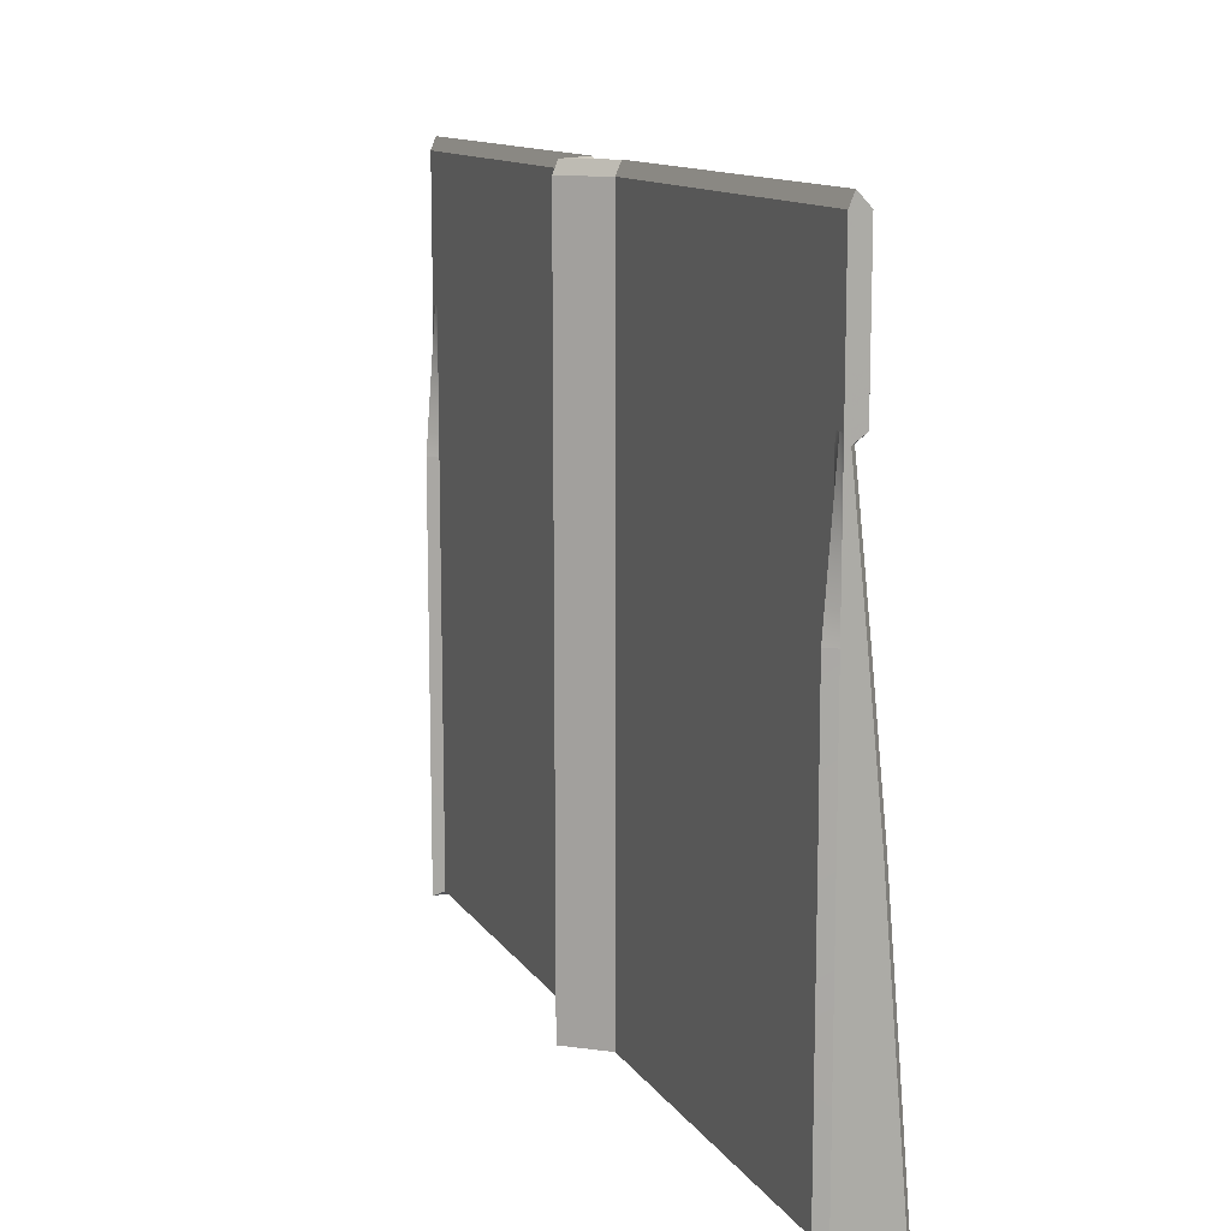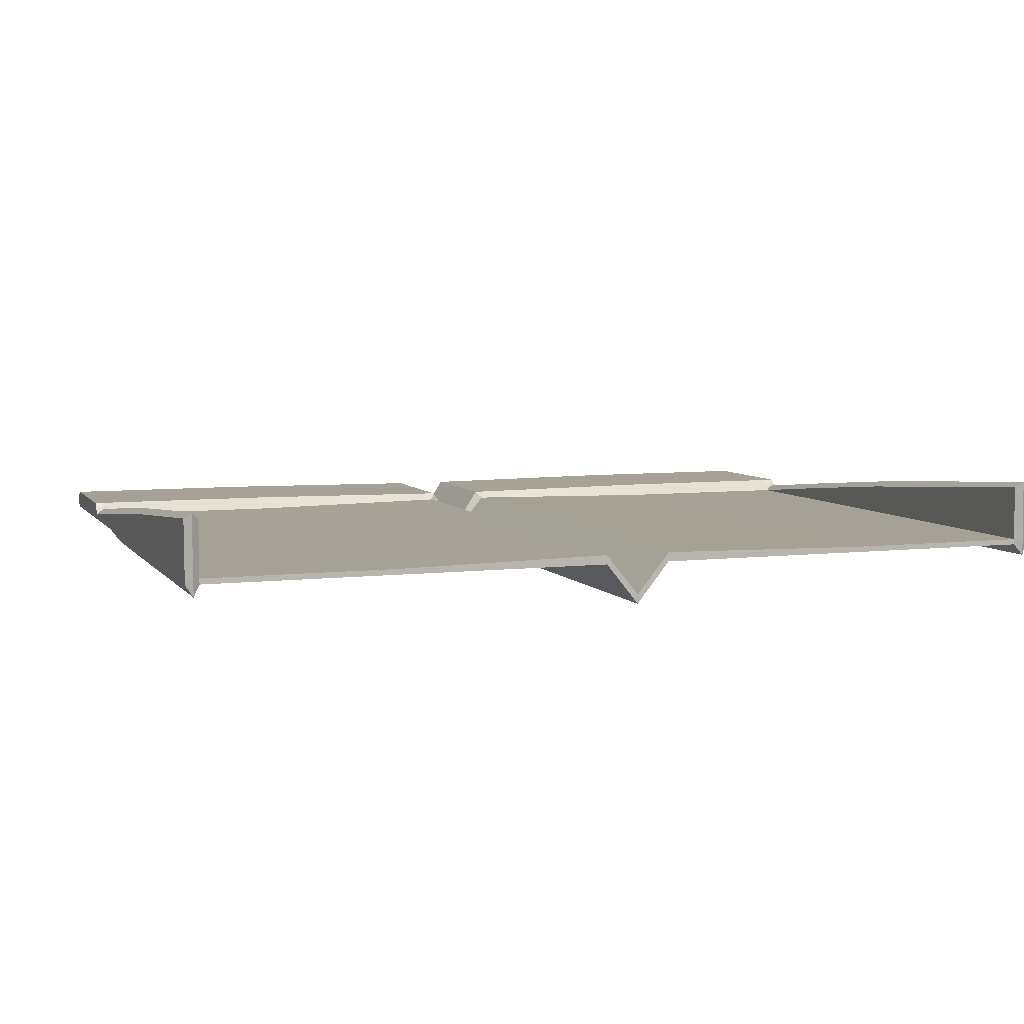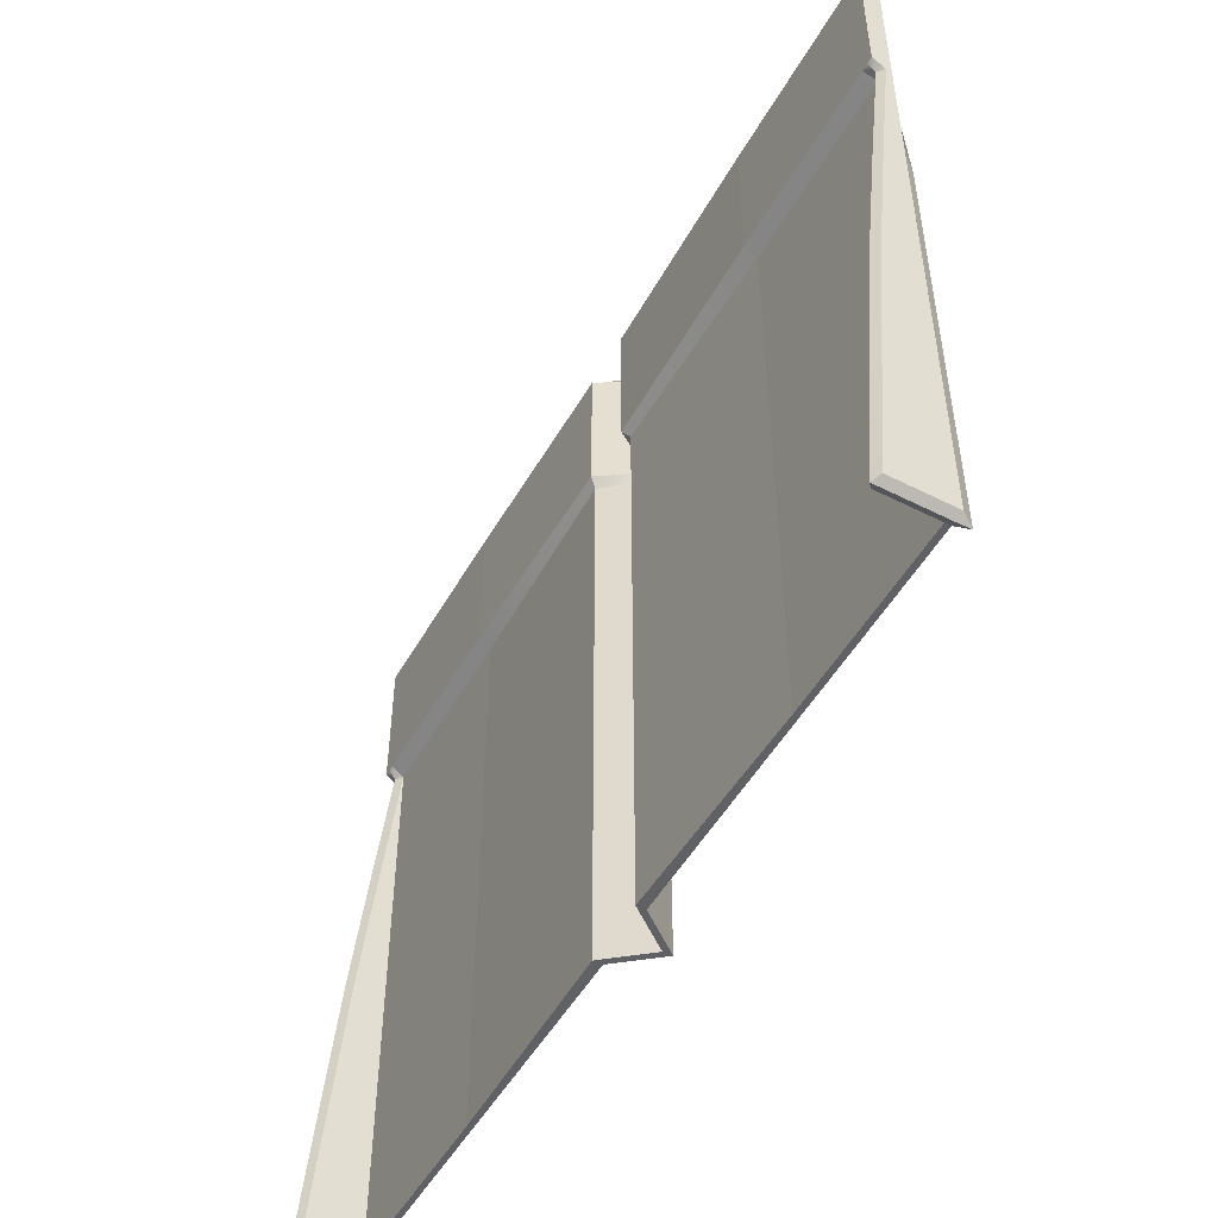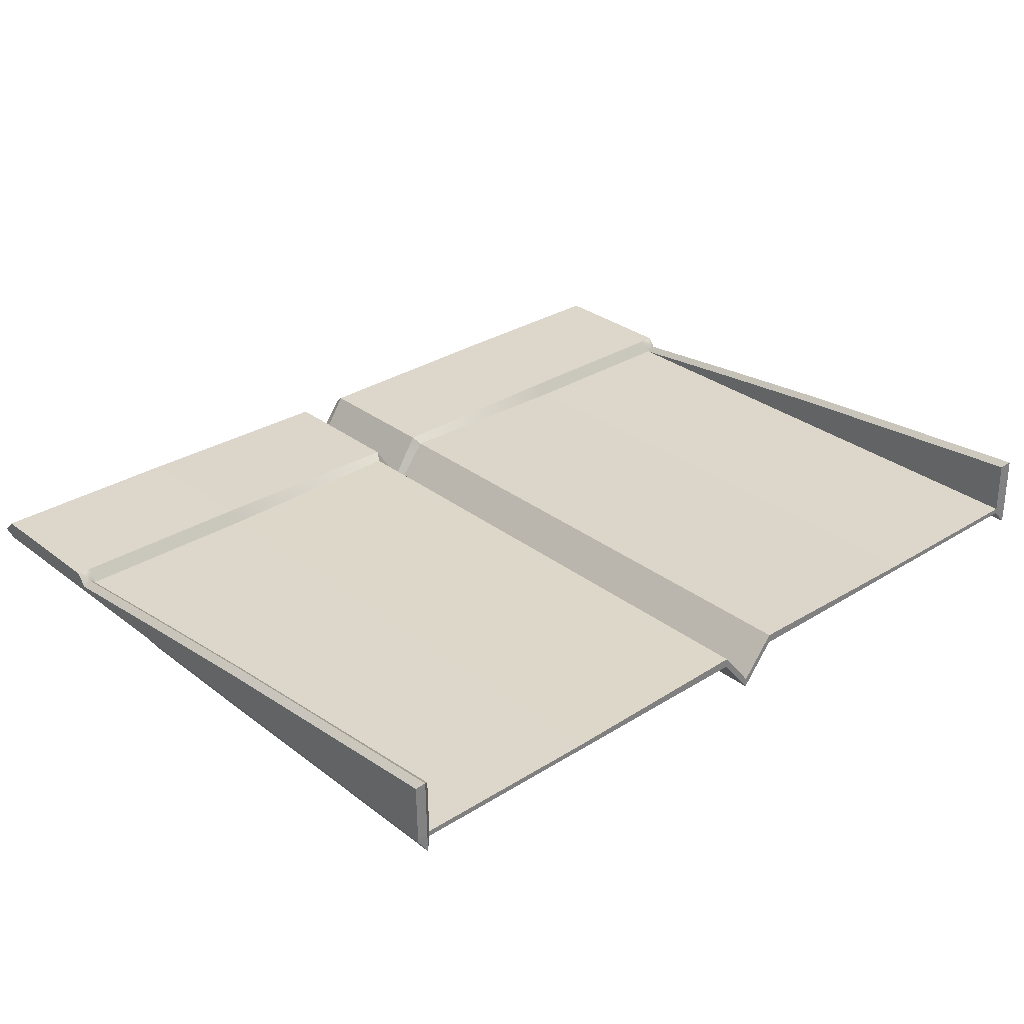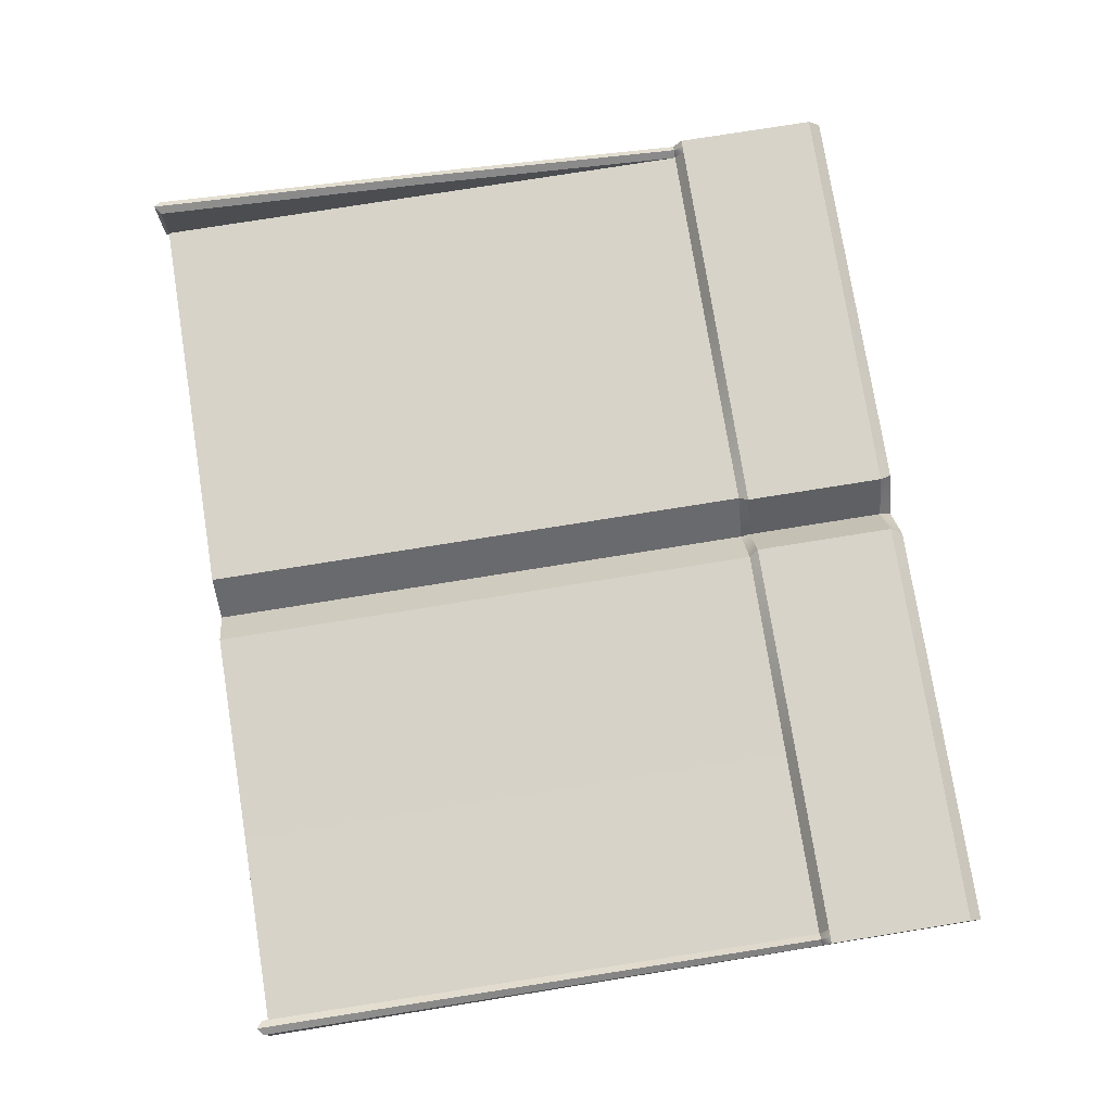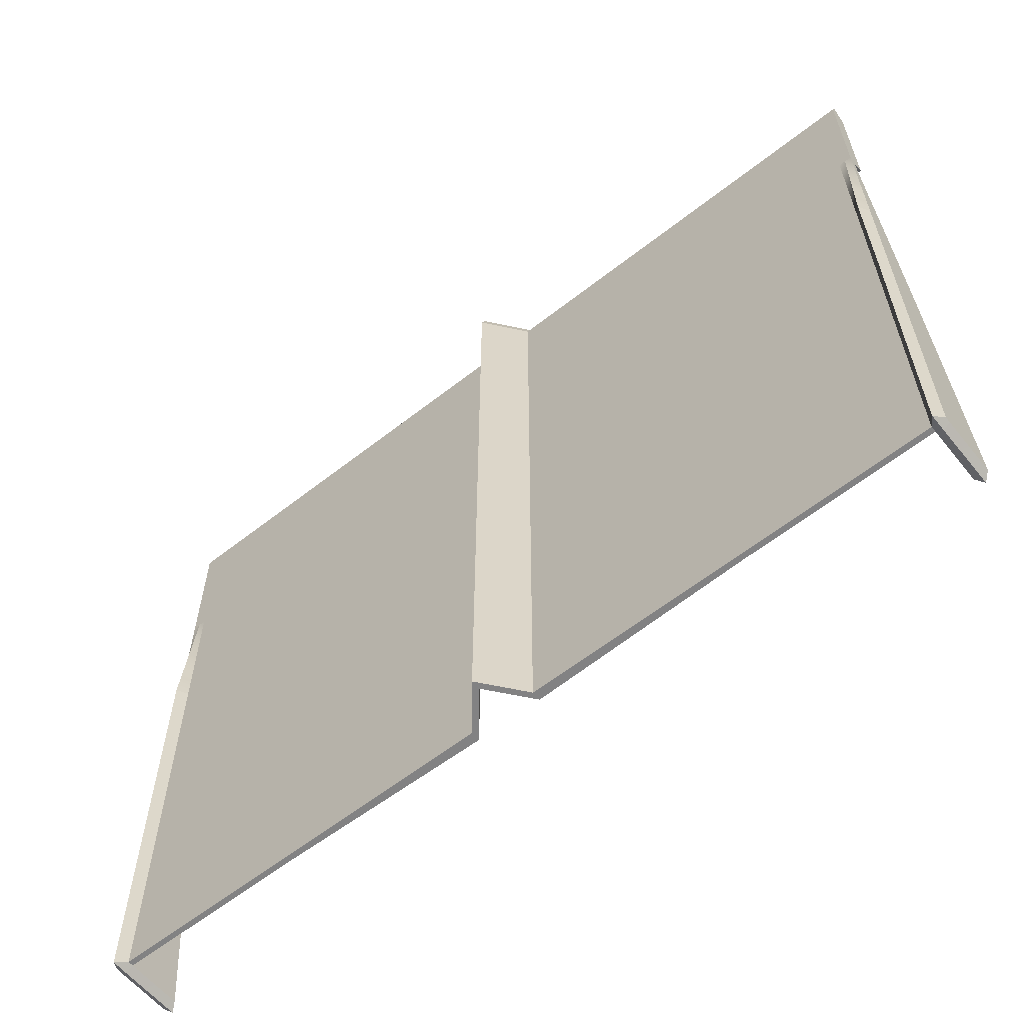
<metadata>
{"format":"obj","ext":"obj","renderer":"f3d","projection":"perspective","resolution":1024,"background":"white","views":[{"elev":12.2,"azim":68.8,"up":"+Z"},{"elev":6.2,"azim":160.2,"up":"+Y"},{"elev":-50.2,"azim":-118.6,"up":"+Z"},{"elev":30.4,"azim":137.8,"up":"+Y"},{"elev":76.7,"azim":-99.1,"up":"+Y"},{"elev":-60.8,"azim":38.7,"up":"+Z"}]}
</metadata>
<code>
g default
v -0.9067 0 0.7346
v -0.4991 0 0.7346
v -0.06671 0 0.7346
v 0 -0.08248 0.7346
v 0.06671 0 0.7346
v 0.4991 0 0.7346
v 0.9067 0 0.7346
v -0.9067 0 0.4407
v -0.4991 0 0.4407
v -0.06671 0 0.4407
v 0 -0.08248 0.4407
v 0.06671 0 0.4407
v 0.4991 0 0.4407
v 0.9067 0 0.4407
v -0.9067 0 0.1469
v -0.4991 0 0.1469
v -0.06671 0 0.1469
v 0 -0.08248 0.1469
v 0.06671 0 0.1469
v 0.4991 0 0.1469
v 0.9067 0 0.1469
v -0.9067 0 -0.1469
v -0.4991 0 -0.1469
v -0.06671 0 -0.1469
v 0 -0.08248 -0.1469
v 0.06671 0 -0.1469
v 0.4991 0 -0.1469
v 0.9067 0 -0.1469
v -0.9067 0 -0.4407
v -0.4991 0 -0.4407
v -0.06671 0 -0.4407
v 0 -0.08248 -0.4407
v 0.06671 0 -0.4407
v 0.4991 0 -0.4407
v 0.9067 0 -0.4407
v -0.9067 0 -0.7346
v -0.4991 0 -0.7346
v -0.06671 0 -0.7346
v 0 -0.08248 -0.7346
v 0.06671 0 -0.7346
v 0.4991 0 -0.7346
v 0.9067 0 -0.7346
v -0.9067 0.01112 0.7611
v -0.4991 0.01112 0.7611
v -0.4991 0.01112 0.4229
v -0.9067 0.01112 0.4229
v -0.06671 0.01112 0.7611
v -0.06671 0.01857 0.4229
v -0 -0.07136 0.7611
v -0 -0.06391 0.4229
v 0.06671 0.01112 0.7611
v 0.06671 0.01857 0.4229
v 0.4991 0.01112 0.7611
v 0.4991 0.01112 0.4229
v 0.9067 0.01112 0.7611
v 0.9067 0.01112 0.4229
v -0.4991 0.01112 0.1469
v -0.9067 0.01112 0.1469
v -0.06671 0.01857 0.1469
v -0 -0.06391 0.1469
v 0.06671 0.01857 0.1469
v 0.4991 0.01112 0.1469
v 0.9067 0.01112 0.1469
v -0.4991 0.01112 -0.1469
v -0.9067 0.01112 -0.1469
v -0.06671 0.01857 -0.1469
v -0 -0.06391 -0.1469
v 0.06671 0.01857 -0.1469
v 0.4991 0.01112 -0.1469
v 0.9067 0.01112 -0.1469
v -0.4991 0.01112 -0.4407
v -0.9067 0.01112 -0.4407
v -0.06671 0.01857 -0.4407
v -0 -0.06391 -0.4407
v 0.06671 0.01857 -0.4407
v 0.4991 0.01112 -0.4407
v 0.9067 0.01112 -0.4407
v -0.4991 0.01112 -0.7346
v -0.9067 0.01112 -0.7346
v -0.06671 0.01857 -0.7346
v -0 -0.06391 -0.7346
v 0.06671 0.01857 -0.7346
v 0.4991 0.01112 -0.7346
v 0.9067 0.01112 -0.7346
v -0.9067 0.03691 0.7346
v -0.4991 0.03691 0.7346
v -0.4991 0.03691 0.4407
v -0.9067 0.03691 0.4407
v -0.05668 0.03213 0.7346
v -0.05668 0.03213 0.4407
v 0 -0.05514 0.7346
v 0 -0.05514 0.4407
v 0.05668 0.03213 0.7346
v 0.05668 0.03213 0.4407
v 0.4991 0.03691 0.7346
v 0.4991 0.03691 0.4407
v 0.9067 0.03691 0.7346
v 0.9067 0.03691 0.4407
v -0.8784 0.03691 0.7346
v -0.8773 0.03691 0.4407
v -0.8827 0.01112 0.4229
v -0.8817 0.01112 0.1469
v -0.8806 0.01112 -0.1469
v -0.8795 0.01112 -0.4407
v -0.8784 0.01112 -0.7346
v -0.8784 0.01112 0.7611
v -0.879 0 0.7346
v -0.8784 0 0.4407
v -0.8784 0 0.1469
v -0.8784 0 -0.1469
v -0.8784 0 -0.4407
v -0.8784 0 -0.7346
v 0.8795 0.03691 0.7346
v 0.8782 0.01112 0.7611
v 0.8795 0 0.7346
v 0.8795 0 0.4407
v 0.8795 0 0.1469
v 0.8795 0 -0.1469
v 0.8795 0 -0.4407
v 0.8795 0 -0.7346
v 0.8795 0.01112 -0.7346
v 0.8795 0.01112 -0.4407
v 0.8795 0.01112 -0.1469
v 0.8795 0.01112 0.1469
v 0.8795 0.01112 0.4229
v 0.8795 0.03691 0.4407
v -0.8817 0.04156 0.1458
v -0.9067 0.04156 0.1458
v -0.8806 0.07206 -0.1469
v -0.9067 0.07206 -0.1469
v -0.8795 0.09767 -0.4396
v -0.9067 0.09767 -0.4396
v -0.8784 0.1233 -0.7324
v -0.9067 0.1233 -0.7324
v 0.8795 0.04156 0.1458
v 0.9067 0.04156 0.1458
v 0.8795 0.07206 -0.1469
v 0.9067 0.07206 -0.1469
v 0.8795 0.09767 -0.4396
v 0.9067 0.09767 -0.4396
v 0.8795 0.1233 -0.7324
v 0.9067 0.1233 -0.7324
v -0.8926 0.03691 0.7346
v -0.8926 0.01112 0.7611
v -0.8919 0 0.7346
v -0.8926 0 0.4407
v -0.8926 -0.0221 0.1469
v -0.8926 -0.0221 -0.1469
v -0.8926 -0.0221 -0.4407
v -0.8929 -0.0221 -0.7454
v -0.8926 0.01112 -0.7454
v -0.8926 0.1351 -0.7432
v -0.8931 0.1095 -0.4396
v -0.8937 0.08388 -0.1469
v -0.8942 0.05338 0.1458
v -0.8947 0.02293 0.4229
v -0.892 0.03691 0.4407
v 0.8931 0.03691 0.7346
v 0.8924 0.01112 0.7611
v 0.8931 -0 0.7346
v 0.8931 -0 0.4407
v 0.8931 -0.0221 0.1469
v 0.8939 -0.0221 -0.1469
v 0.8931 -0.0221 -0.4407
v 0.8929 -0.0221 -0.7454
v 0.8931 0.01112 -0.7454
v 0.8931 0.1351 -0.7432
v 0.8931 0.1095 -0.4396
v 0.8931 0.08388 -0.1469
v 0.8931 0.05338 0.1458
v 0.8931 0.03691 0.4407
v 0.8931 0.02293 0.4229
g Plane_Glider_1
f 157 143 100
f 100 143 99
f 86 89 87
f 87 89 90
f 89 91 90
f 90 91 92
f 91 93 92
f 92 93 94
f 93 95 94
f 94 95 96
f 171 158 98
f 98 158 97
f 155 156 127
f 127 156 101
f 45 48 57
f 57 48 59
f 48 50 59
f 59 50 60
f 50 52 60
f 60 52 61
f 52 54 61
f 61 54 62
f 125 172 135
f 135 172 170
f 154 155 129
f 129 155 127
f 57 59 64
f 64 59 66
f 59 60 66
f 66 60 67
f 60 61 67
f 67 61 68
f 61 62 68
f 68 62 69
f 169 170 138
f 138 170 136
f 153 154 131
f 131 154 129
f 64 66 71
f 71 66 73
f 66 67 73
f 73 67 74
f 67 68 74
f 74 68 75
f 68 69 75
f 75 69 76
f 168 169 140
f 140 169 138
f 152 153 133
f 133 153 131
f 71 73 78
f 78 73 80
f 73 74 80
f 80 74 81
f 74 75 81
f 81 75 82
f 75 76 82
f 82 76 83
f 167 168 142
f 142 168 140
f 107 108 2
f 2 108 9
f 2 9 3
f 3 9 10
f 3 10 4
f 4 10 11
f 4 11 5
f 5 11 12
f 5 12 6
f 6 12 13
f 160 161 7
f 7 161 14
f 108 109 9
f 9 109 16
f 9 16 10
f 10 16 17
f 10 17 11
f 11 17 18
f 11 18 12
f 12 18 19
f 12 19 13
f 13 19 20
f 162 21 161
f 161 21 14
f 109 110 16
f 16 110 23
f 16 23 17
f 17 23 24
f 17 24 18
f 18 24 25
f 18 25 19
f 19 25 26
f 19 26 20
f 20 26 27
f 162 163 21
f 21 163 28
f 110 111 23
f 23 111 30
f 23 30 24
f 24 30 31
f 24 31 25
f 25 31 32
f 25 32 26
f 26 32 33
f 26 33 27
f 27 33 34
f 163 164 28
f 28 164 35
f 111 112 30
f 30 112 37
f 30 37 31
f 31 37 38
f 31 38 32
f 32 38 39
f 32 39 33
f 33 39 40
f 33 40 34
f 34 40 41
f 165 42 164
f 164 42 35
f 107 2 106
f 106 2 44
f 8 1 46
f 46 1 43
f 2 3 44
f 44 3 47
f 4 49 3
f 3 49 47
f 4 5 49
f 49 5 51
f 5 6 51
f 51 6 53
f 159 160 55
f 55 160 7
f 14 56 7
f 7 56 55
f 8 46 15
f 15 46 58
f 14 21 56
f 56 21 63
f 22 15 65
f 65 15 58
f 21 28 63
f 63 28 70
f 29 22 72
f 72 22 65
f 28 35 70
f 70 35 77
f 37 112 78
f 78 112 105
f 36 29 79
f 79 29 72
f 37 78 38
f 38 78 80
f 39 38 81
f 81 38 80
f 39 81 40
f 40 81 82
f 41 40 83
f 83 40 82
f 35 42 77
f 77 42 84
f 165 166 42
f 42 166 84
f 99 106 86
f 86 106 44
f 101 156 100
f 100 156 157
f 43 85 46
f 46 85 88
f 44 47 86
f 86 47 89
f 45 87 48
f 48 87 90
f 49 91 47
f 47 91 89
f 50 48 92
f 92 48 90
f 49 51 91
f 91 51 93
f 50 92 52
f 52 92 94
f 53 95 51
f 51 95 93
f 54 52 96
f 96 52 94
f 159 55 158
f 158 55 97
f 55 56 97
f 97 56 98
f 171 172 126
f 126 172 125
f 99 86 100
f 100 86 87
f 101 100 45
f 45 100 87
f 101 45 102
f 102 45 57
f 102 57 103
f 103 57 64
f 103 64 104
f 104 64 71
f 104 71 105
f 105 71 78
f 144 145 106
f 106 145 107
f 145 146 107
f 107 146 108
f 147 109 146
f 146 109 108
f 147 148 109
f 109 148 110
f 148 149 110
f 110 149 111
f 150 112 149
f 149 112 111
f 105 112 151
f 151 112 150
f 143 144 99
f 99 144 106
f 53 114 95
f 95 114 113
f 115 114 6
f 6 114 53
f 6 13 115
f 115 13 116
f 13 20 116
f 116 20 117
f 20 27 117
f 117 27 118
f 27 34 118
f 118 34 119
f 34 41 119
f 119 41 120
f 121 120 83
f 83 120 41
f 76 122 83
f 83 122 121
f 69 123 76
f 76 123 122
f 62 124 69
f 69 124 123
f 54 125 62
f 62 125 124
f 126 125 96
f 96 125 54
f 95 113 96
f 96 113 126
f 101 102 127
f 58 46 128
f 102 103 127
f 127 103 129
f 58 128 65
f 65 128 130
f 103 104 129
f 129 104 131
f 65 130 72
f 72 130 132
f 104 105 131
f 131 105 133
f 105 151 133
f 133 151 152
f 72 132 79
f 79 132 134
f 124 125 135
f 56 63 136
f 124 135 123
f 123 135 137
f 63 70 136
f 136 70 138
f 123 137 122
f 122 137 139
f 70 77 138
f 138 77 140
f 122 139 121
f 121 139 141
f 77 84 140
f 140 84 142
f 84 166 142
f 142 166 167
f 43 144 85
f 85 144 143
f 145 144 1
f 1 144 43
f 1 8 145
f 145 8 146
f 8 15 146
f 146 15 147
f 15 22 147
f 147 22 148
f 22 29 148
f 148 29 149
f 29 36 149
f 149 36 150
f 150 36 151
f 151 36 79
f 152 151 134
f 134 151 79
f 132 153 134
f 134 153 152
f 130 154 132
f 132 154 153
f 128 155 130
f 130 155 154
f 46 156 128
f 128 156 155
f 157 156 88
f 88 156 46
f 85 143 88
f 88 143 157
f 114 159 113
f 113 159 158
f 114 115 159
f 159 115 160
f 115 116 160
f 160 116 161
f 116 117 161
f 161 117 162
f 117 118 162
f 162 118 163
f 118 119 163
f 163 119 164
f 119 120 164
f 164 120 165
f 165 120 166
f 166 120 121
f 167 166 141
f 141 166 121
f 139 168 141
f 141 168 167
f 137 169 139
f 139 169 168
f 135 170 137
f 137 170 169
f 56 172 98
f 98 172 171
f 170 172 136
f 136 172 56
f 126 113 171
f 171 113 158

</code>
